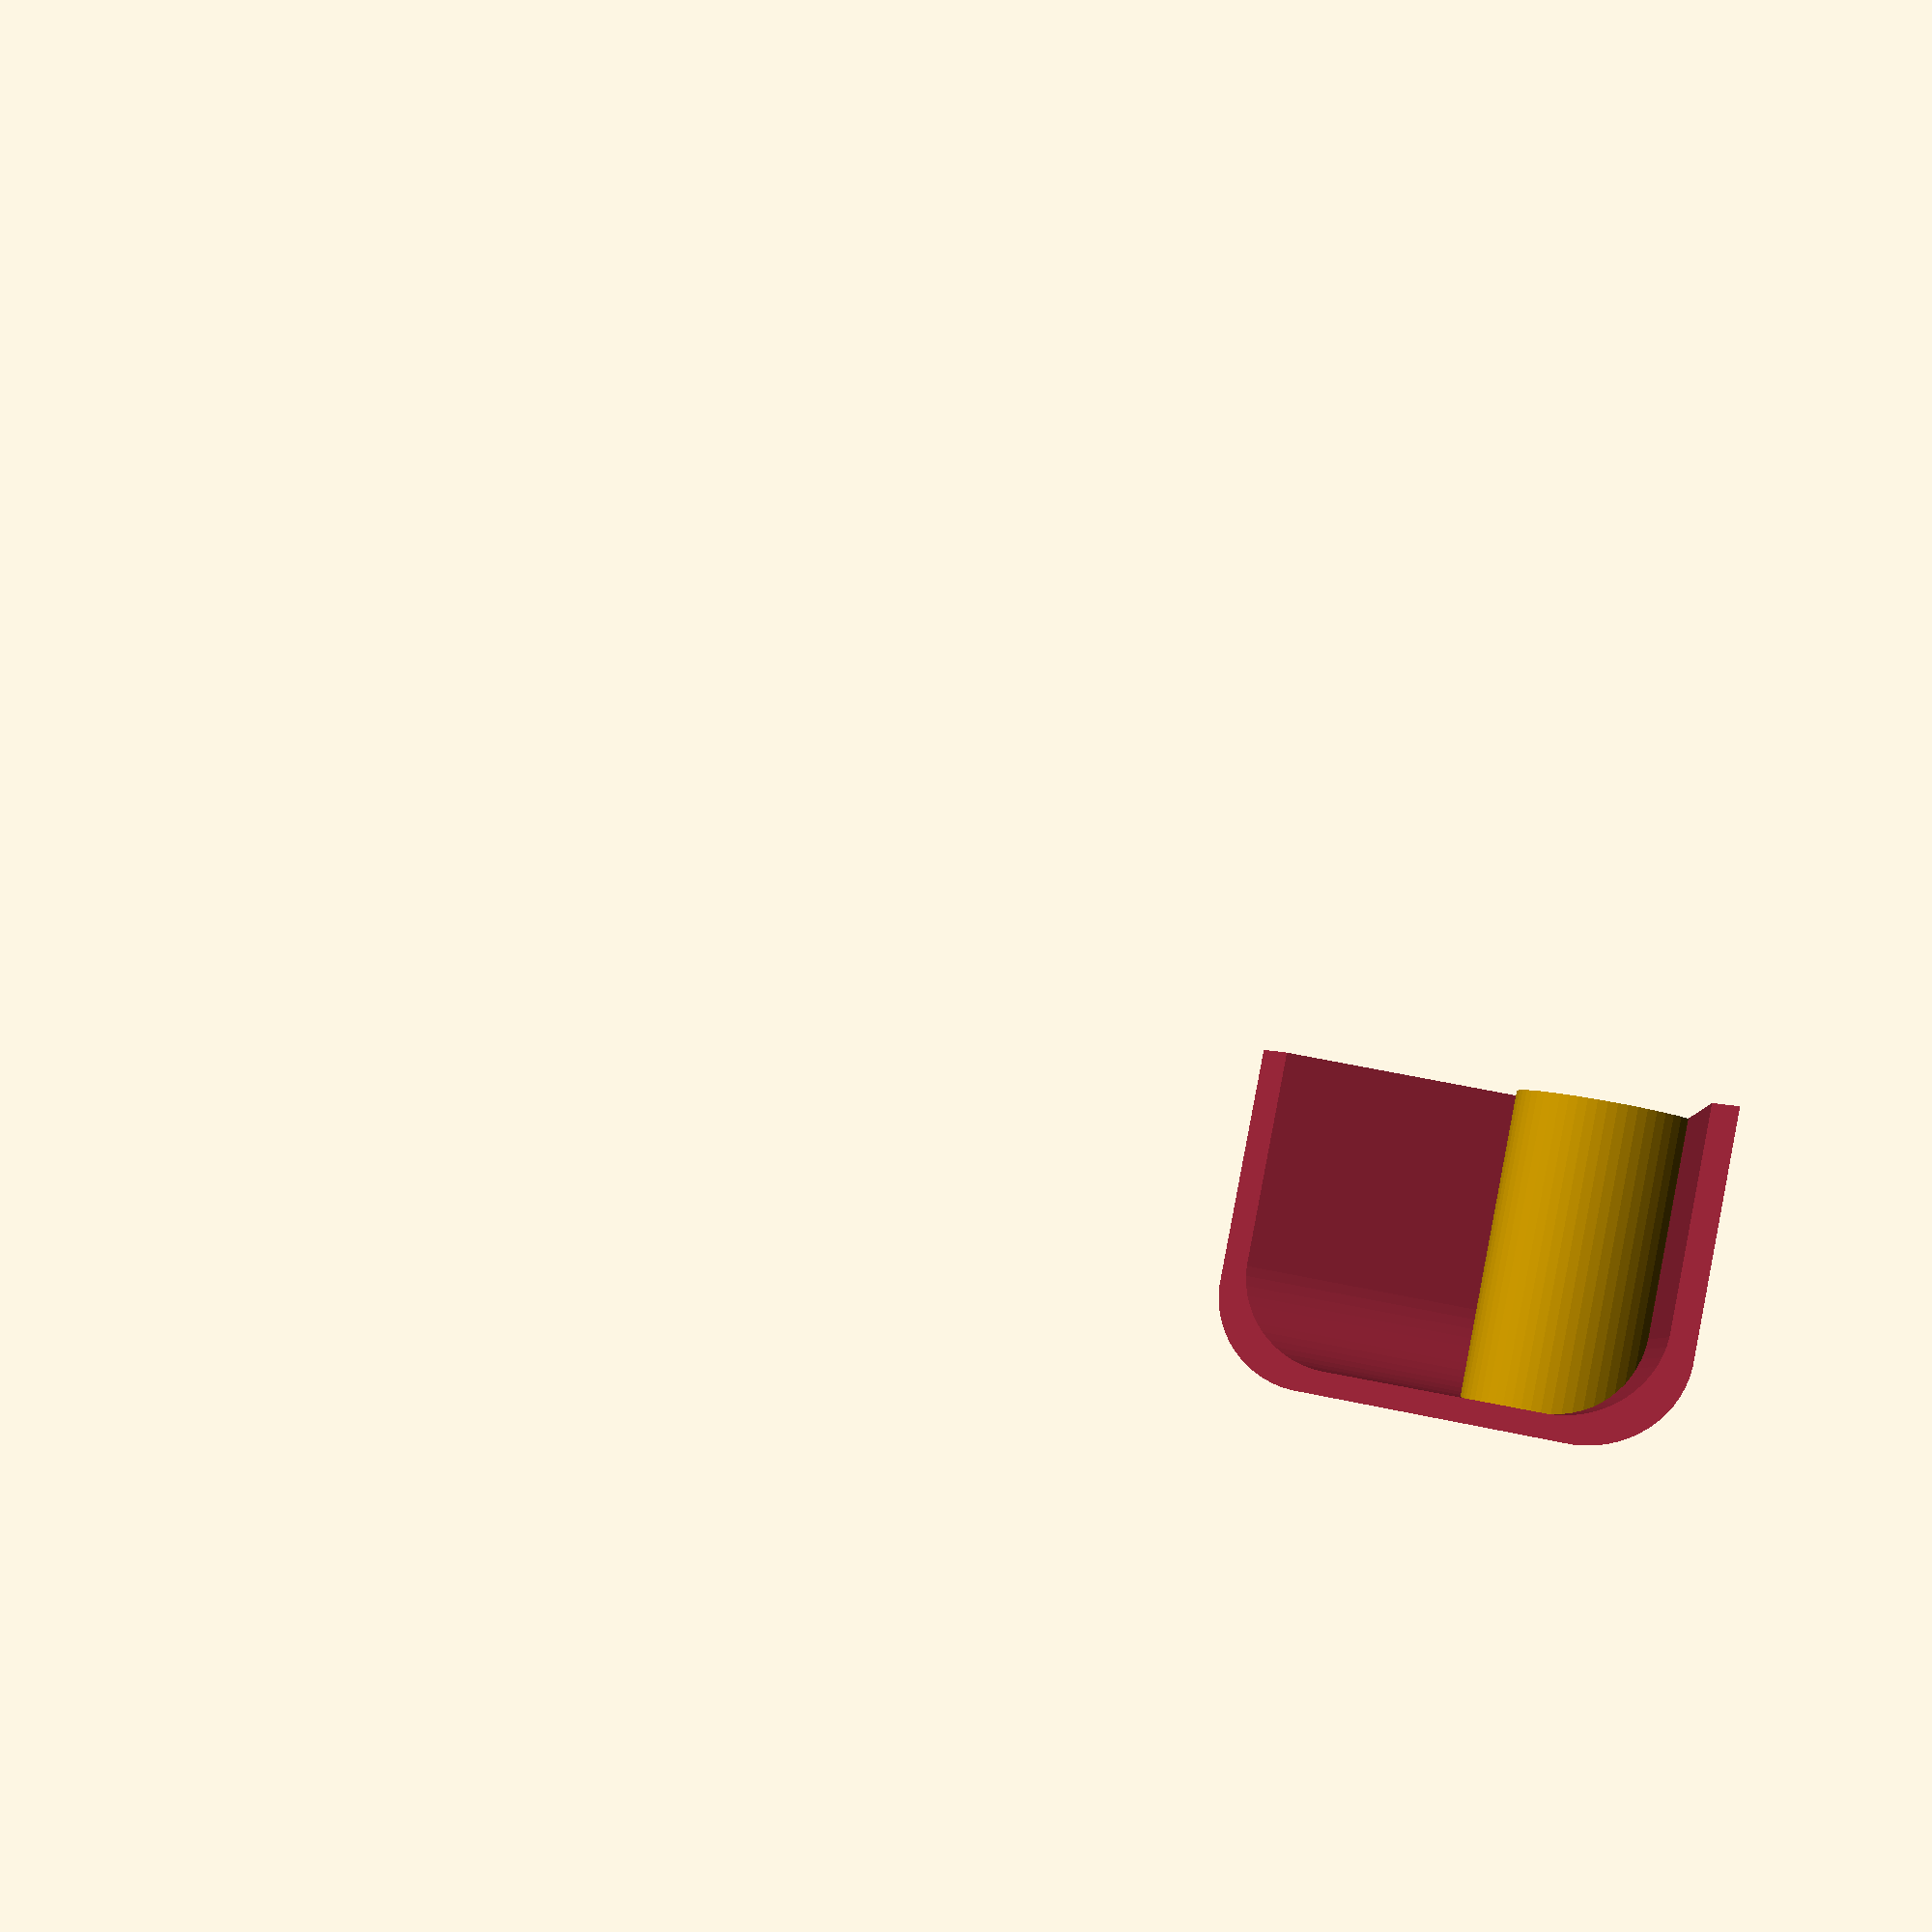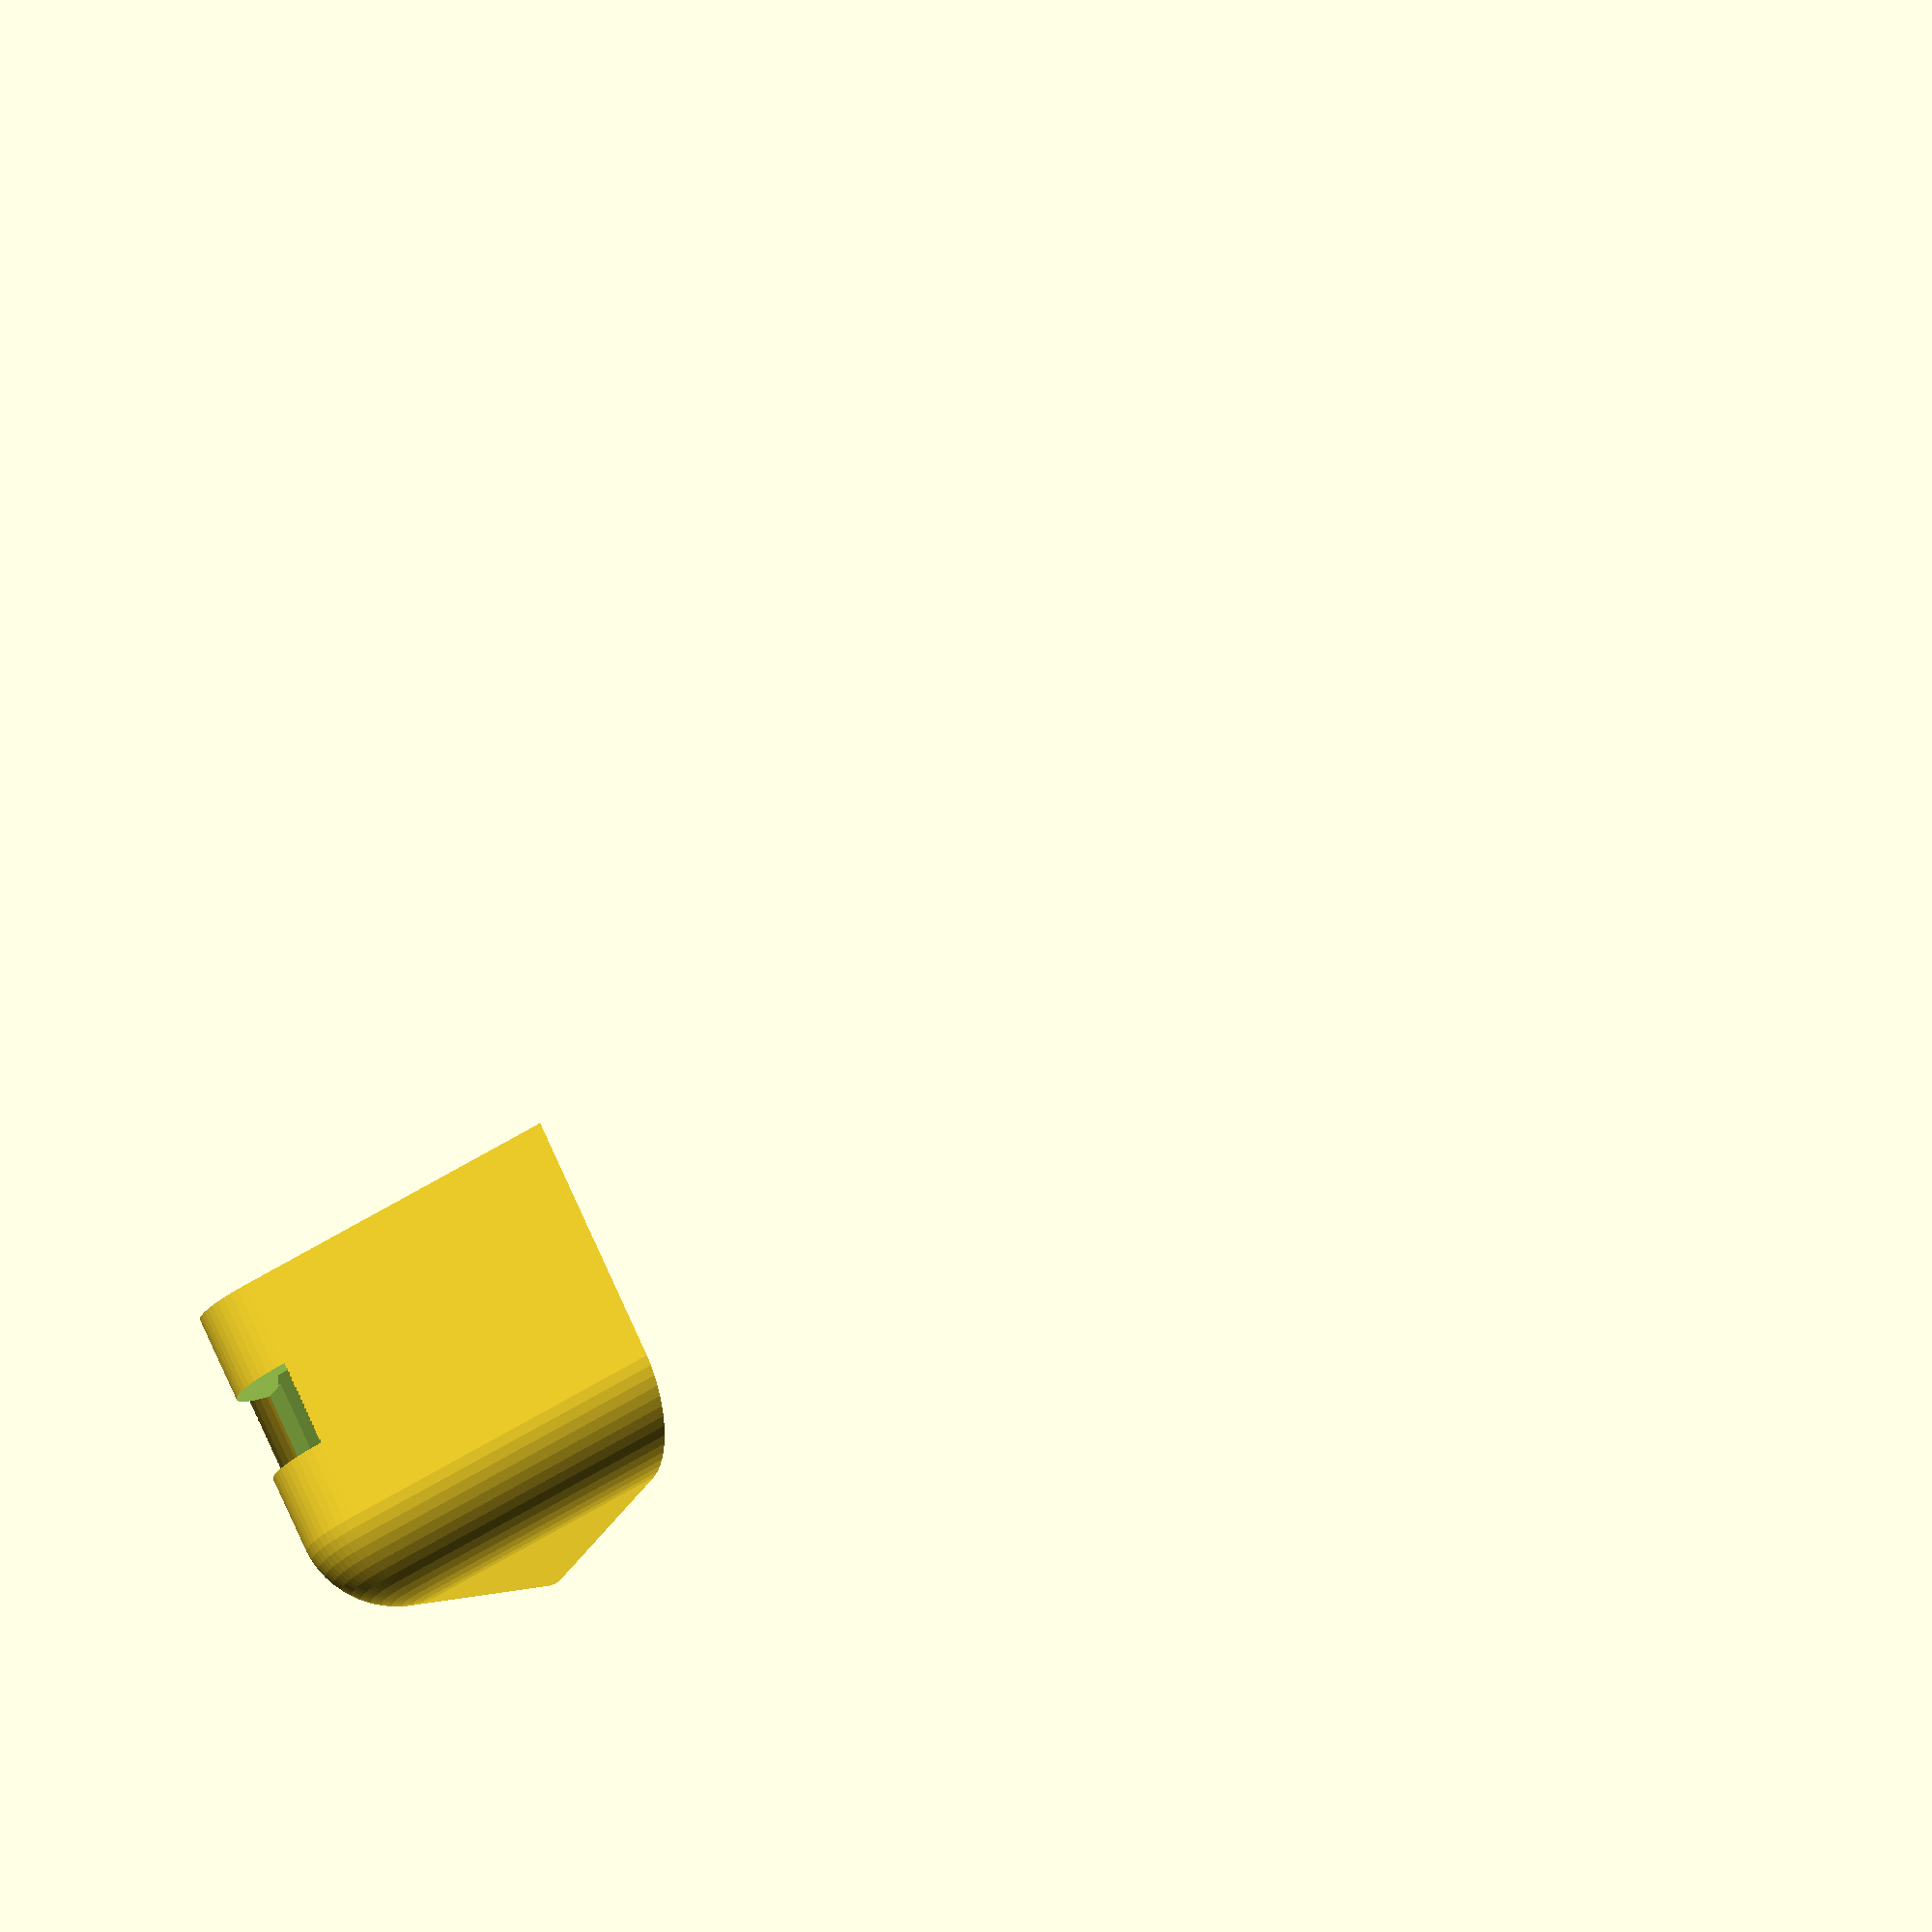
<openscad>
//CASE VERSION 7

$fn = 60;

fiddle = 3;

battery_width = 95.8;
battery_height = 76.0;
battery_length = 39.0;

padding_thickness = 3;

thickness = 2;

//external_case_width = battery_width + padding_thickness*2 + thickness*2;
//external_case_length = battery_length + padding_thickness*2 + thickness*2;


bolt_height = 22;
bolt_diameter = 4.5;
//rounding_radius = 6;
rounding_radius = 8;

washer_diameter = 8;
//^measured as 10
nut_radius = 5;
nut_width = 5;


cylinder_height = bolt_height;
bolt_cut_radius = washer_diameter/2;
bolt_cut_replacement_radius = rounding_radius;
//^ bolt_cut_replacement_radius = bolt_cut_radius + thickness;

bolt_holder_thickness = thickness*1.5;


external_case_width = battery_width + thickness * 2 + (bolt_cut_replacement_radius*2) * 2^(1/2);
external_case_length = battery_length + thickness * 2 + 2^(1/2) * (bolt_cut_replacement_radius*2);

//
complete_case_height = battery_height + padding_thickness*2 + thickness;


bms_width = 20;
bms_length = 15;
bms_height = 5;

wire_diameter = 2;
wire_hole_diameter = wire_diameter * 1.1;

vent_cylinder_diameter = 2;
vent_width = vent_cylinder_diameter;
vent_length = battery_width *1/4;
vent_spacing = battery_length /8;
vent_height = 20;

corner_shift = rounding_radius;


/* Stuff to do:
- Change battery height
- Spilt halves

*/

module build_four(x, y, z) {
        translate([0, 0, z]) {
            translate([x, y, 0]) {
                children();
            }
            translate([-x, y, 0]) {
                children();
            }
            translate([x, -y, 0]) {
                children();
            }
            translate([-x, -y, 0]) {
                children();
            }      
        }
}

module build_four_rotate(x, y, z) {
        translate([0, 0, z]) {
            translate([x, y, 0]) {
                rotate([0,0,0]){
                    children();
                }
            }
            translate([-x, y, 0]) {
                rotate([0,0,90]){
                    children();
                }
            }
            translate([-x, -y, 0]) {
                rotate([0,0,180]){
                    children();
                }
            }  
            translate([x, -y, 0]) {
                rotate([0,0,270]){
                    children();
                }
            }  
        }
}

module battery() {
    cube([battery_width, battery_length, battery_height], center = true);
    
}
//#battery();

module bolt_cut(h, style) {
    //$fn = 6;
    //cylinder(cylinder_height , r = bolt_cut_radius);
    if (style == "main") {
        $fn = 6;
        cylinder(h/2, r = nut_radius, center = true);
    }
    else if (style == "lid"){
        
        cylinder(h/2, r = washer_diameter/2, center = true);
    }
    else if (style == "main_cutout") {
        $fn = 6;
        cylinder(h/2, r = nut_radius*2, center = true);
    
    }
    else {
        cylinder(h/2, r = nut_radius, center = true);
    }
}    


module bolt_cut_replacement(h) {
    cylinder(h / 2, r = bolt_cut_replacement_radius, center = true);
}

module case_shape(width, length, height) {
    minkowski() {
        cube([width - rounding_radius*2, 
              length - rounding_radius*2, 
              height - rounding_radius*2],
              center = true);
        sphere(rounding_radius);
    }
}

module bolt_holder() {
    cylinder(bolt_holder_thickness, r = bolt_cut_replacement_radius, center = true);
}


module bolt_hole() {
    
    cylinder(bolt_holder_thickness * fiddle, d = bolt_diameter, center = true);
}


module vent(){
    
    hull() {
        translate([vent_length/2, 0, 0]){
            cylinder(h = thickness*2, d = vent_width, center = true);
        }
    
        translate([-vent_length/2, 0, 0]){
            cylinder(h = thickness*2, d = vent_width, center = true);
        }
        
    }
    
}

module vents(case_height){
    translate([-vent_length*1, -vent_spacing*3.25, -case_height/2 +thickness]){
        for (y_postion=[0:3]){
            translate([0,y_postion*vent_spacing,0]){
                vent();
            }
        }
    }
}


module hole_vents(case_height){
    hole_radius = 2;
    hole_spacing = hole_radius * 3; 
    translate([0, 0, - case_height/2 + 0.5*thickness]){
        for (y_postion = [0 : hole_spacing : 4 * hole_spacing]){
            for (x_postion = [0 : hole_spacing : 4 * hole_spacing]){
                translate([x_postion, y_postion, 0]){
                    cylinder(thickness * fiddle/2, r = hole_radius, center = true);
                
                }   
            }
        }
    } 
}


module build_corner(h, style){
    if (style == "main") {
        difference(){
            bolt_cut_replacement(h);
            translate([0,0,h/8])bolt_cut(h/2, style);
            translate([rounding_radius, rounding_radius, h/16]){
                rotate([0,0,45]) cube([rounding_radius*2, rounding_radius*2, h/8], center = true);
            }
            
        }
    }
    else if (style == "lid"){
         difference(){
            bolt_cut_replacement(h);
            bolt_cut(h, style);
        }
        
    }
    else {
        difference(){
            bolt_cut_replacement(h);
            bolt_cut(h, style);
        }
        
    }
     
    translate([0,0,h/4 - bolt_holder_thickness /2]){
        difference(){
            bolt_holder();
            bolt_hole();
        }
    } 
    //if (style == "main") {}
}


module build_corners(h, style){
    build_four_rotate(external_case_width/2 - corner_shift, external_case_length/2 - corner_shift, -h/4){
        translate([0,0,0]) build_corner(h, style);
        
    }
}
    
module case(case_height, style) {
    /*difference() {
        bolt_holders();
        bolt_holes();
    }
    difference() {
        bolt_cut_replacements(case_height);
        bolt_cuts(case_height);
    }*/
    difference() {
        case_shape(external_case_width, external_case_length, case_height);
        case_shape(external_case_width - thickness*2, 
                   external_case_length - thickness*2, 
                   case_height - thickness*2);
        if (style == "lid"){
            //vents(case_height); 
            
            //kludge, fix
            translate([0,-5,0]){
                hole_vents(case_height);
                
            }
        }
        build_four(external_case_width/2 - corner_shift, external_case_length/2 - corner_shift, -case_height/4){
            bolt_cut_replacement(case_height);
            
        }
        
    }
    
    
    
    build_corners(case_height, style);
        
}

module half_case(case_height, style) {
    delete_cube_side = battery_width*2;
    
    difference() {
        case(case_height, style);
        translate([-delete_cube_side/2, -delete_cube_side / 2, 0]) {
            cube(delete_cube_side);
        }
    }
}

module case_external(case_height) {
    difference(){
        case_shape(external_case_width + thickness*5, external_case_length + thickness*5, case_height + thickness*5);
        case_shape(external_case_width, external_case_length, case_height);
    }
}



module case_cleaned(case_height, style) {
    difference() {
        half_case(case_height, style);
        case_external(case_height);
    }
}
//Done


module hexagon(x, y, z)
{
    //$fn = 6;
    cylinder(nut_width, r = nut_radius, center = true);
}


module hexagons(){
    build_four(external_case_width/2 - bolt_cut_replacement_radius / 2,           external_case_length/2 - bolt_cut_replacement_radius / 2, 
               -thickness*2) {
                   hexagon();
               } 
}

module styled_case(style){
    if (style == "main") {
        case_height = complete_case_height * 2/3;  
        
        difference(){
            case_cleaned(case_height, style);
            //hexagons();
        }
    }
    else if (style == "lid"){
        case_height = complete_case_height * 1/3;
        translate([0, external_case_width/1.6, -complete_case_height * 1/6])
        case_cleaned(case_height, style);
        
        /*
        Stuff to add:
        - wire cable hole
        - switch cutout
        - form fit for BMS
        
        */
        
    }
    else {
        case_height = complete_case_height * 1/2;
        case_cleaned(case_height, style);
    }
    
}
//Done
difference(){
    translate([0, 0, complete_case_height/3]){
        styled_case("main");
    //styled_case("lid");
        
    }
    rotate([0,0,45]) translate([30,0,0]) cube(140, center = true);
}

//styled_case("pizza");


</openscad>
<views>
elev=274.2 azim=3.8 roll=190.9 proj=p view=solid
elev=99.2 azim=29.9 roll=24.4 proj=o view=solid
</views>
